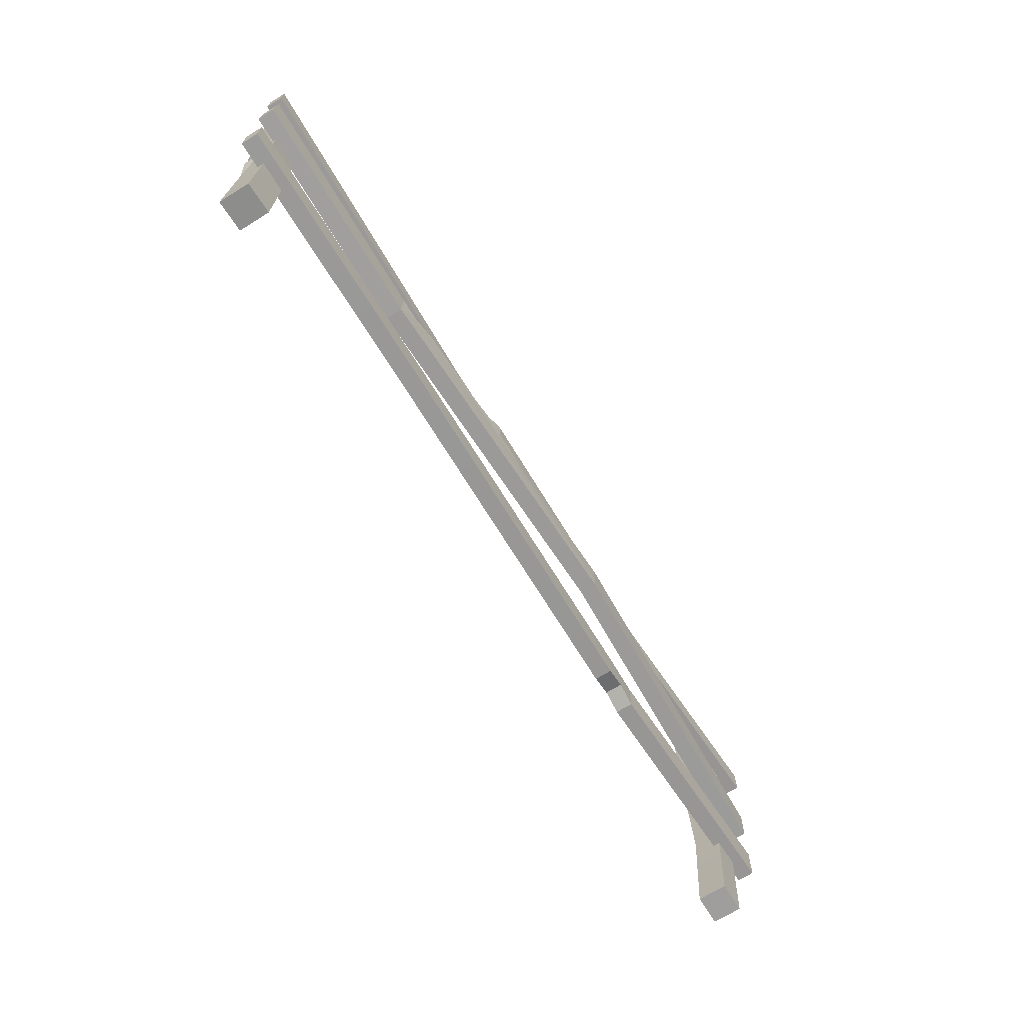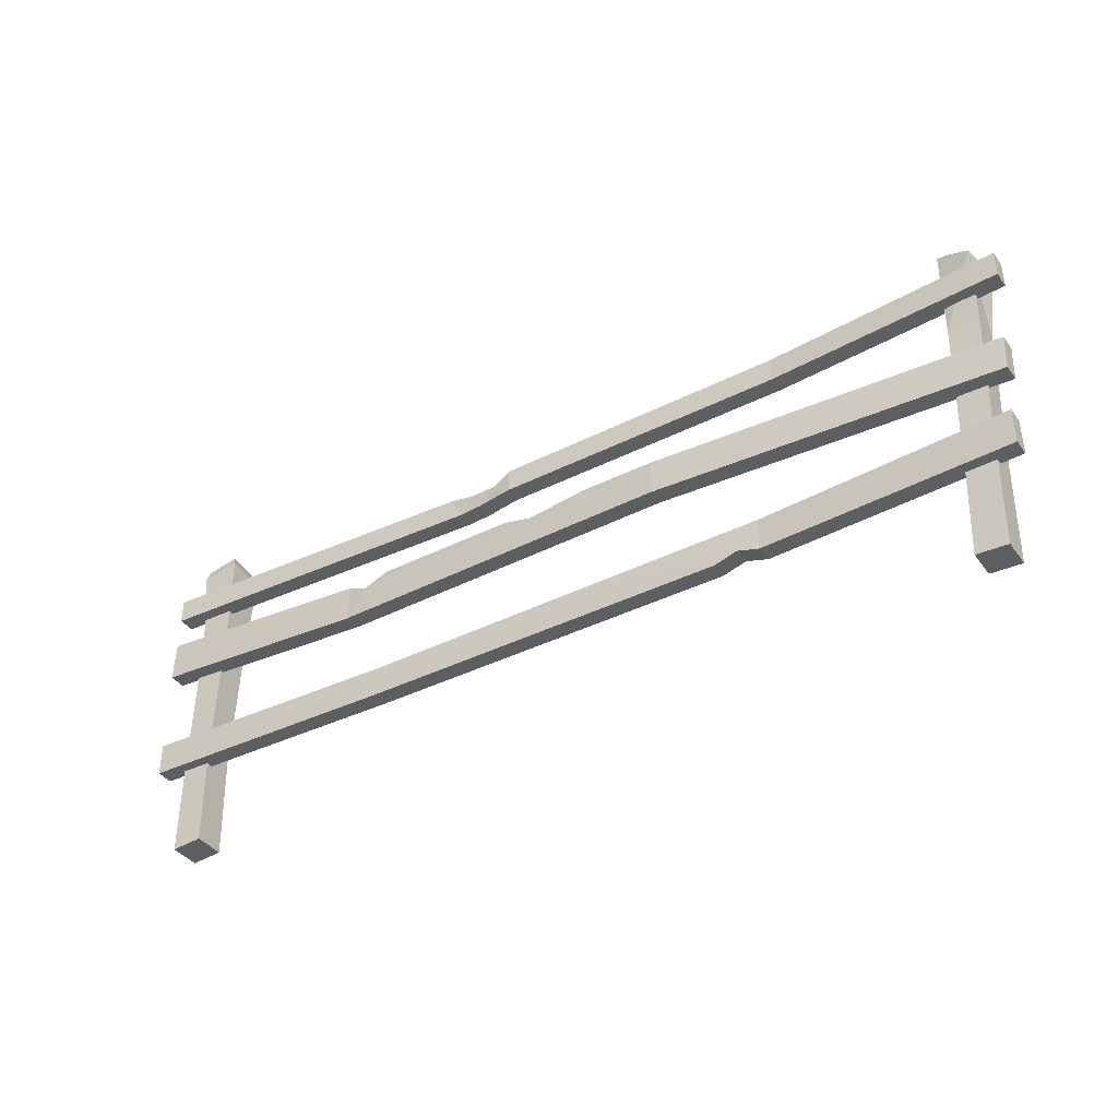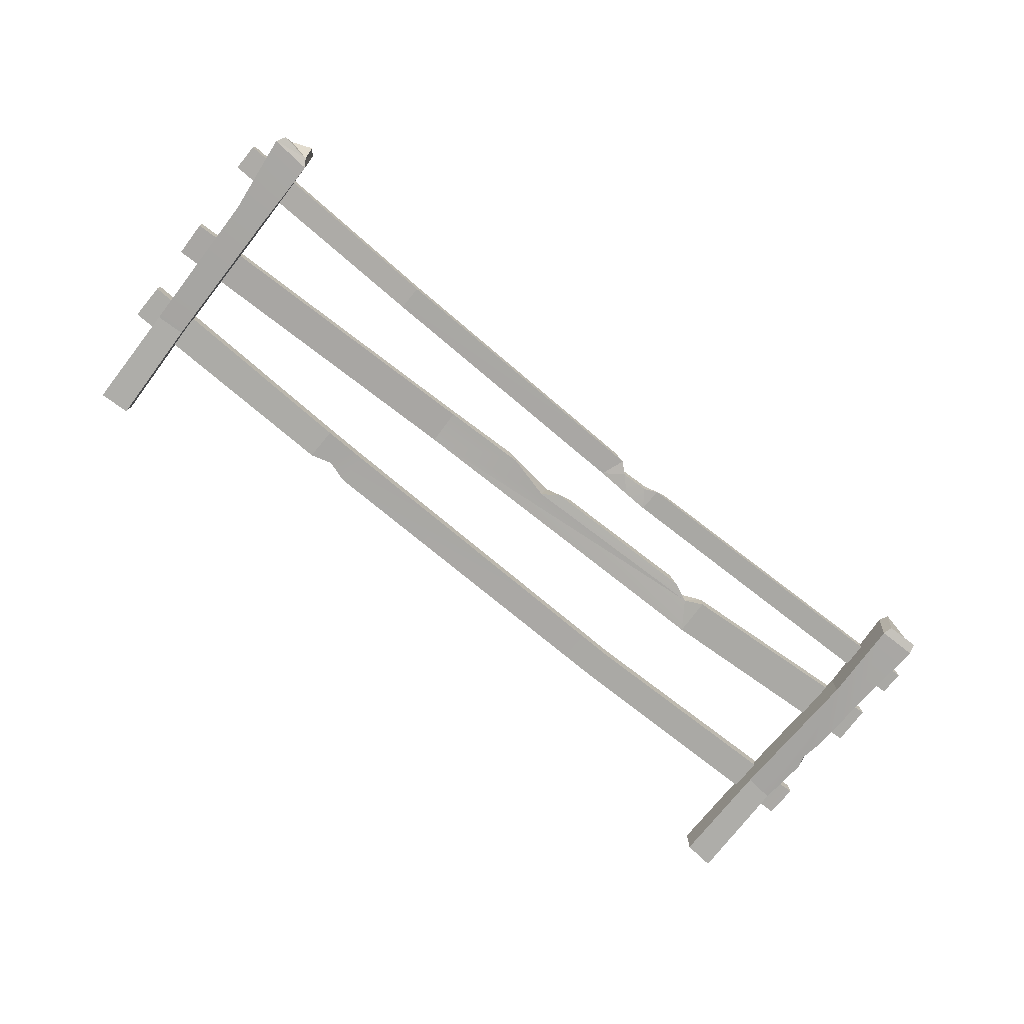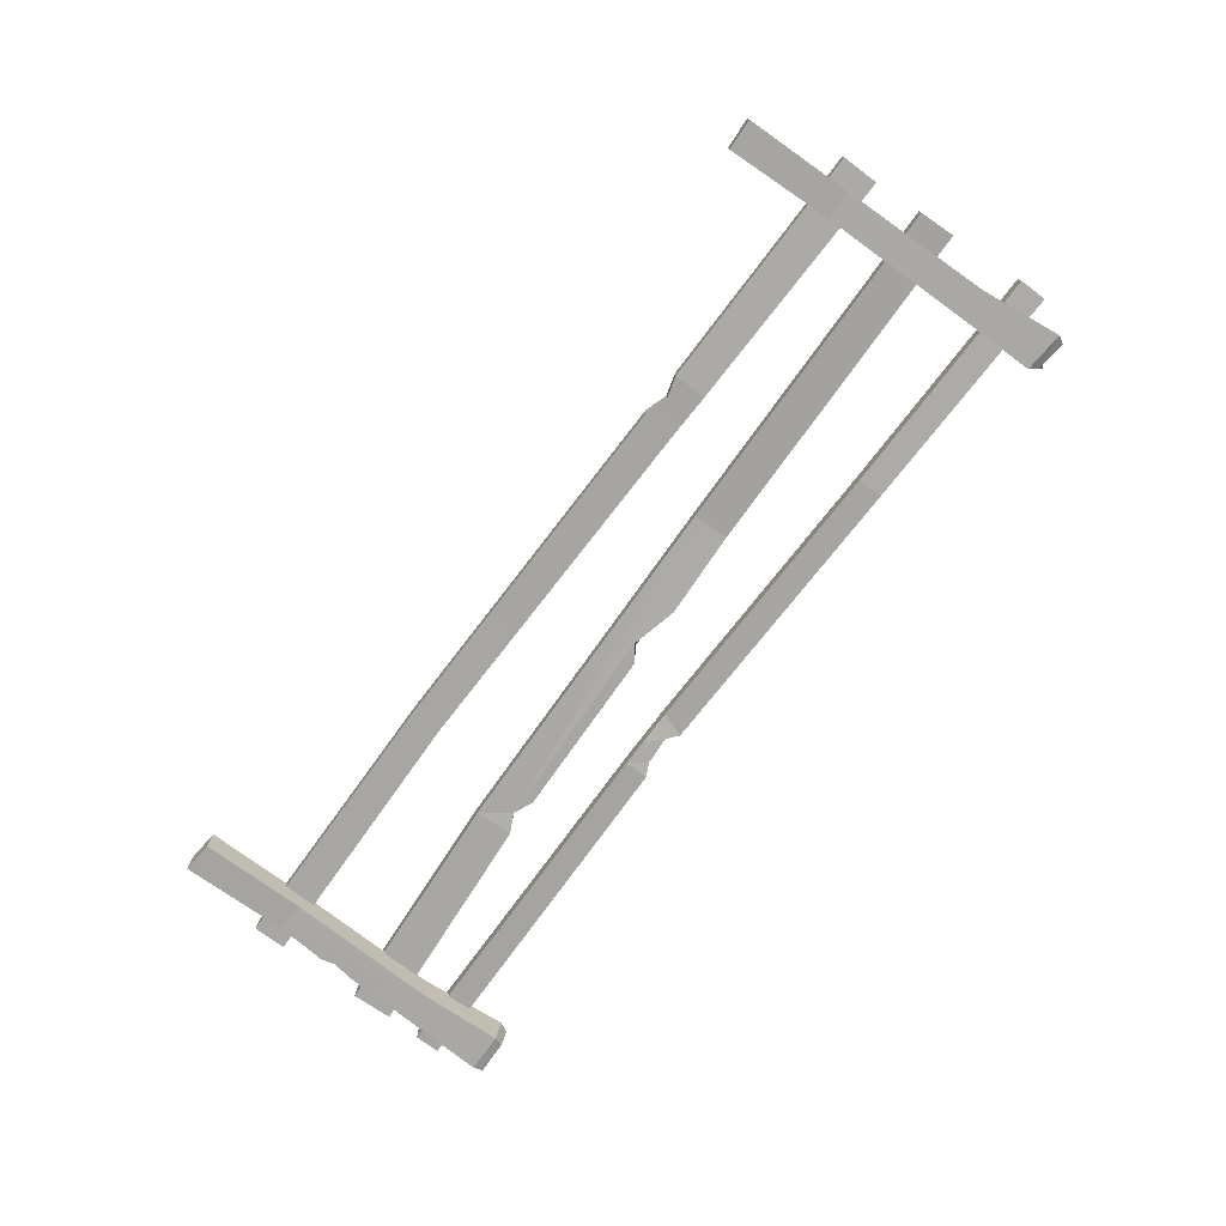
<metadata>
{"format":"obj","ext":"obj","renderer":"f3d","projection":"perspective","resolution":1024,"background":"white","views":[{"elev":-68.2,"azim":-58.1,"up":"+Y"},{"elev":-39.4,"azim":32.4,"up":"+Y"},{"elev":-75.5,"azim":140.5,"up":"+Z"},{"elev":-74.5,"azim":53.0,"up":"+Z"}]}
</metadata>
<code>
g SM_Bld_Fence_01
v -3.02 1.221 0.05226
v -2.903 1.231 -0.06512
v -2.903 1.245 0.05226
v -3.02 1.221 0.05226
v -3.02 1.236 -0.06512
v -2.903 1.231 -0.06512
v -2.289 0.8124 0.09142
v -2.218 0.7789 0.09719
v -2.295 0.6792 0.0916
v -2.289 0.8123 0.03125
v -2.295 0.6791 0.03143
v -2.226 0.7789 0.03658
v -2.218 0.7789 0.09719
v -2.289 0.8124 0.09142
v -2.226 0.7789 0.03658
v -2.289 0.8124 0.09142
v -2.289 0.8123 0.03125
v -2.226 0.7789 0.03658
v -2.126 0.8091 0.1012
v -2.218 0.7789 0.09719
v -2.154 0.8091 0.04098
v -2.218 0.7789 0.09719
v -2.226 0.7789 0.03658
v -2.154 0.8091 0.04098
v -1.84 1.051 0.002169
v -1.84 0.9681 0.002169
v -1.795 1.029 0.006504
v -1.84 1.051 0.002169
v -1.795 1.029 0.006504
v -1.888 1.051 0.06234
v -1.795 1.029 0.006504
v -1.795 1.029 0.06668
v -1.888 1.051 0.06234
v -1.698 1.023 0.01377
v -1.66 1.057 0.02082
v -1.698 1.023 0.07394
v -1.66 1.057 0.02082
v -1.63 1.057 0.08099
v -1.698 1.023 0.07394
v -1.63 0.9714 0.02082
v -1.66 1.057 0.02082
v -1.698 1.023 0.01377
v 0.01632 1.231 0.03519
v 0.007126 1.198 -0.05807
v 0.08784 1.201 0.04788
v 0.09113 0.8979 0.0344
v -0.0157 0.9046 0.0344
v 0.1056 1.173 0.06975
v -0.0157 0.9046 0.0344
v -0.003212 1.207 0.05745
v 0.1056 1.173 0.06975
v -0.0134 1.17 -0.07126
v -0.003212 1.207 0.05745
v -0.0157 0.9046 0.0344
v 0.1056 1.173 0.06975
v 0.1276 1.18 -0.07161
v 0.09113 0.8979 -0.06756
v 0.1056 1.173 0.06975
v -0.003212 1.207 0.05745
v 0.08784 1.201 0.04788
v -0.003212 1.207 0.05745
v 0.01632 1.231 0.03519
v 0.08784 1.201 0.04788
v 0.1056 1.173 0.06975
v 0.08784 1.201 0.04788
v 0.1276 1.18 -0.07161
v 0.08784 1.201 0.04788
v 0.1108 1.211 -0.05803
v 0.1276 1.18 -0.07161
v -0.0134 1.17 -0.07126
v 0.1276 1.18 -0.07161
v 0.007126 1.198 -0.05807
v 0.1276 1.18 -0.07161
v 0.1108 1.211 -0.05803
v 0.007126 1.198 -0.05807
v -0.0134 1.17 -0.07126
v 0.007126 1.198 -0.05807
v -0.003212 1.207 0.05745
v 0.007126 1.198 -0.05807
v 0.01632 1.231 0.03519
v -0.003212 1.207 0.05745
v 0.007126 1.198 -0.05807
v 0.1108 1.211 -0.05803
v 0.08784 1.201 0.04788
v -3.015 0.6709 -0.05832
v -3.016 0.6086 -0.02495
v -3.004 0.5997 -0.05619
v -3.016 0.6086 -0.02495
v -3.018 0.5543 -0.0541
v -3.004 0.5997 -0.05619
v -3.009 0.3772 -0.04789
v -3.016 0.6086 -0.02495
v -3.017 0.8941 0.03772
v -3.009 0.3772 -0.04789
v -3.018 0.5543 -0.0541
v -3.016 0.6086 -0.02495
v -3.015 0 0.04776
v -3.009 0.3772 0.05417
v -2.907 0.008643 0.04776
v -2.907 0.3853 0.05417
v -2.907 0.3853 -0.04789
v -3.009 0.3772 -0.04789
v -2.907 0.008643 -0.06062
v -3.015 0 -0.06062
v -3.015 0 -0.06062
v -3.015 0 0.04776
v -2.907 0.008643 -0.06062
v -2.907 0.008643 0.04776
v -2.907 0.008643 -0.06062
v -2.907 0.008643 0.04776
v -2.907 0.3853 -0.04789
v -2.907 0.3853 0.05417
v -2.909 0.9027 0.03772
v -2.909 0.9027 -0.07019
v -3.015 0 -0.06062
v -3.009 0.3772 -0.04789
v -3.015 0 0.04776
v -3.009 0.3772 0.05417
v -3.017 0.8941 0.03772
v -3.017 0.8941 -0.07019
v -3.027 1.187 0.06175
v -3.027 1.201 -0.07461
v -3.016 0.6086 -0.02495
v -3.015 0.6709 -0.05832
v -3.017 0.8941 0.03772
v -3.027 1.187 0.06175
v -2.909 0.9027 0.03772
v -2.891 1.212 0.06175
v -3.027 1.201 -0.07461
v -3.017 0.8941 -0.07019
v -2.891 1.198 -0.07461
v -2.909 0.9027 -0.07019
v -3.004 0.5997 -0.05619
v -3.015 0.6709 -0.05832
v -3.009 0.3772 -0.04789
v -3.018 0.5543 -0.0541
v -2.907 0.3853 -0.04789
v -2.909 0.9027 -0.07019
v -2.909 0.9027 0.03772
v -2.891 1.198 -0.07461
v -2.891 1.212 0.06175
v -2.907 0.3853 0.05417
v -3.009 0.3772 0.05417
v -2.909 0.9027 0.03772
v -3.017 0.8941 0.03772
v -3.027 1.187 0.06175
v -3.02 1.221 0.05226
v -2.891 1.212 0.06175
v -2.903 1.245 0.05226
v -2.891 1.198 -0.07461
v -2.891 1.212 0.06175
v -2.903 1.231 -0.06512
v -2.903 1.245 0.05226
v -2.891 1.198 -0.07461
v -2.903 1.231 -0.06512
v -3.027 1.201 -0.07461
v -3.02 1.236 -0.06512
v -3.027 1.187 0.06175
v -3.027 1.201 -0.07461
v -3.02 1.221 0.05226
v -3.02 1.236 -0.06512
v -3.096 0.8797 0.09294
v -2.289 0.8124 0.09142
v -3.102 0.7382 0.09313
v -2.295 0.6792 0.0916
v -1.042 0.6465 0.1325
v -1.036 0.7728 0.1323
v 0.1627 0.6108 0.08681
v 0.1685 0.7357 0.08664
v -2.295 0.6792 0.0916
v -2.218 0.7789 0.09719
v -1.042 0.6465 0.1325
v -1.515 0.7643 0.1186
v -1.036 0.7728 0.1323
v -1.304 0.7873 0.1199
v -2.126 0.8091 0.1012
v -1.515 0.7643 0.1186
v -1.618 0.7905 0.1172
v -3.096 0.8796 0.03277
v -3.102 0.7381 0.03295
v -2.289 0.8123 0.03125
v -2.295 0.6791 0.03143
v 0.1683 0.7356 0.02647
v -1.036 0.7728 0.07215
v 0.1626 0.6107 0.02663
v -1.042 0.6464 0.07232
v -2.295 0.6791 0.03143
v -1.042 0.6464 0.07232
v -2.226 0.7789 0.03658
v -1.506 0.7476 0.05666
v -2.154 0.8091 0.04098
v -1.562 0.7902 0.05713
v -1.036 0.7728 0.07215
v -1.341 0.787 0.05992
v -1.506 0.7476 0.05666
v -2.226 0.7789 0.03658
v -3.096 0.8796 0.03277
v -3.096 0.8797 0.09294
v -3.102 0.7381 0.03295
v -3.102 0.7382 0.09313
v -3.102 0.7381 0.03295
v -3.102 0.7382 0.09313
v -2.295 0.6791 0.03143
v -2.295 0.6792 0.0916
v -2.289 0.8123 0.03125
v -2.289 0.8124 0.09142
v -3.096 0.8796 0.03277
v -3.096 0.8797 0.09294
v 0.1626 0.6107 0.02663
v -1.042 0.6464 0.07232
v 0.1627 0.6108 0.08681
v -1.042 0.6465 0.1325
v -2.295 0.6792 0.0916
v -2.295 0.6791 0.03143
v 0.1626 0.6107 0.02663
v 0.1627 0.6108 0.08681
v 0.1683 0.7356 0.02647
v 0.1685 0.7357 0.08664
v 0.1683 0.7356 0.02647
v 0.1685 0.7357 0.08664
v -1.036 0.7728 0.07215
v -1.036 0.7728 0.1323
v -1.304 0.7873 0.1199
v -1.341 0.787 0.05992
v -3.098 0.4346 0.0899
v -2.137 0.4044 0.0899
v -3.098 0.3185 0.0899
v -2.137 0.2965 0.0899
v -0.8598 0.3045 0.07174
v -0.8598 0.4183 0.07174
v -0.7813 0.329 0.07
v -0.8078 0.4196 0.07
v -0.7047 0.4222 0.06656
v -0.7047 0.3068 0.06656
v -0.7047 0.3068 0.06656
v -0.7047 0.4222 0.06656
v 0.1499 0.3126 0.0899
v 0.1499 0.4404 0.0899
v -3.098 0.4346 0.02973
v -3.098 0.3185 0.02973
v -2.137 0.4044 0.02973
v -2.137 0.2965 0.02973
v -0.8598 0.3045 0.01157
v -0.8598 0.4183 0.01157
v -0.7813 0.329 0.009829
v -0.8078 0.4196 0.009829
v -0.7047 0.4222 0.006386
v -0.7047 0.3068 0.006386
v 0.1499 0.4404 0.02973
v -0.7047 0.4222 0.006386
v 0.1499 0.3126 0.02973
v -0.7047 0.3068 0.006386
v -3.098 0.4346 0.02973
v -3.098 0.4346 0.0899
v -3.098 0.3185 0.02973
v -3.098 0.3185 0.0899
v -3.098 0.3185 0.02973
v -3.098 0.3185 0.0899
v -2.137 0.2965 0.02973
v -2.137 0.2965 0.0899
v -0.8598 0.3045 0.07174
v -0.8598 0.3045 0.01157
v -2.137 0.4044 0.0899
v -3.098 0.4346 0.0899
v -3.098 0.4346 0.02973
v -2.137 0.4044 0.02973
v -0.8598 0.4183 0.07174
v -0.8598 0.4183 0.01157
v -0.8078 0.4196 0.07
v -0.8078 0.4196 0.009829
v -0.7047 0.4222 0.06656
v -0.7047 0.4222 0.006386
v 0.1499 0.4404 0.02973
v 0.1499 0.4404 0.0899
v -0.7047 0.3068 0.006386
v -0.7047 0.3068 0.06656
v 0.1499 0.3126 0.02973
v 0.1499 0.3126 0.0899
v 0.1499 0.3126 0.02973
v 0.1499 0.3126 0.0899
v 0.1499 0.4404 0.02973
v 0.1499 0.4404 0.0899
v -0.8598 0.3045 0.07174
v -0.7813 0.329 0.07
v -0.8598 0.3045 0.01157
v -0.7813 0.329 0.009829
v -0.7813 0.329 0.07
v -0.7047 0.3068 0.06656
v -0.7813 0.329 0.009829
v -0.7047 0.3068 0.006386
v -3.1 1.09 0.0899
v -1.888 1.051 0.06234
v -3.1 1.002 0.0899
v -1.84 0.9681 0.06234
v -0.6161 0.986 0.06269
v -0.6161 1.074 0.06269
v 0.1888 0.9981 0.0899
v 0.1888 1.094 0.0899
v -1.888 1.051 0.06234
v -1.795 1.029 0.06668
v -1.84 0.9681 0.06234
v -1.754 0.9688 0.06668
v -1.698 1.023 0.07394
v -3.1 1.09 0.02973
v -3.1 1.002 0.02973
v -1.84 1.051 0.002169
v -1.84 0.9681 0.002169
v 0.1888 1.094 0.02973
v -0.6161 1.074 0.002522
v 0.1888 0.9981 0.02973
v -0.6161 0.986 0.002522
v -1.84 0.9681 0.002169
v -1.754 0.9688 0.006504
v -1.795 1.029 0.006504
v -1.698 1.023 0.01377
v -3.1 1.09 0.02973
v -3.1 1.09 0.0899
v -3.1 1.002 0.02973
v -3.1 1.002 0.0899
v -3.1 1.002 0.02973
v -3.1 1.002 0.0899
v -1.84 0.9681 0.06234
v -1.84 0.9681 0.002169
v -1.754 0.9688 0.006504
v -1.754 0.9688 0.06668
v -1.698 0.9702 0.01377
v -1.698 0.9702 0.07394
v -1.63 0.9714 0.02082
v -1.63 0.9714 0.08099
v -0.6161 0.986 0.002522
v -0.6161 0.986 0.06269
v 0.1888 0.9981 0.02973
v 0.1888 0.9981 0.0899
v -1.84 1.051 0.002169
v -1.888 1.051 0.06234
v -3.1 1.09 0.02973
v -3.1 1.09 0.0899
v 0.1888 0.9981 0.02973
v 0.1888 0.9981 0.0899
v 0.1888 1.094 0.02973
v 0.1888 1.094 0.0899
v 0.1888 1.094 0.02973
v 0.1888 1.094 0.0899
v -0.6161 1.074 0.002522
v -0.6161 1.074 0.06269
v -1.63 1.057 0.08099
v -1.66 1.057 0.02082
v -1.795 1.029 0.006504
v -1.698 1.023 0.01377
v -1.795 1.029 0.06668
v -1.698 1.023 0.07394
v -1.754 0.9688 0.006504
v -1.698 0.9702 0.01377
v -1.698 1.023 0.01377
v -1.63 0.9714 0.02082
v -1.698 1.023 0.07394
v -1.698 0.9702 0.07394
v -1.754 0.9688 0.06668
v -1.63 0.9714 0.08099
v -1.63 1.057 0.08099
v -1.63 0.9714 0.02082
v -0.6161 0.986 0.002522
v -1.66 1.057 0.02082
v -0.6161 1.074 0.002522
v -1.63 0.9714 0.08099
v -1.63 1.057 0.08099
v -0.6161 0.986 0.06269
v -0.6161 1.074 0.06269
v -0.04599 0.006701 0.04389
v -0.0271 0.3814 0.04994
v 0.06131 4.768e-05 0.04389
v 0.07393 0.3751 0.04994
v 0.09113 0.8979 0.0344
v -0.0157 0.9046 0.0344
v 0.07393 0.3751 -0.04649
v -0.0271 0.3814 -0.04649
v 0.06131 4.768e-05 -0.05852
v -0.04599 0.006701 -0.05852
v -0.04599 0.006701 -0.05852
v -0.04599 0.006701 0.04389
v 0.06131 4.768e-05 -0.05852
v 0.06131 4.768e-05 0.04389
v 0.06131 4.768e-05 -0.05852
v 0.06131 4.768e-05 0.04389
v 0.07393 0.3751 -0.04649
v 0.07393 0.3751 0.04994
v 0.09113 0.8979 0.0344
v 0.09113 0.8979 -0.06756
v 0.1056 1.173 0.06975
v -0.04599 0.006701 -0.05852
v -0.0271 0.3814 -0.04649
v -0.04599 0.006701 0.04389
v -0.0271 0.3814 0.04994
v -0.0157 0.9046 0.0344
v -0.0157 0.9046 -0.06756
v -0.0134 1.17 -0.07126
v 0.1276 1.18 -0.07161
v -0.0134 1.17 -0.07126
v 0.09113 0.8979 -0.06756
v -0.0157 0.9046 -0.06756
v -0.0271 0.3814 -0.04649
v 0.07393 0.3751 -0.04649
v -1.618 0.7905 0.1172
v -2.126 0.8091 0.1012
v -2.154 0.8091 0.04098
v -1.562 0.7902 0.05713
v -1.515 0.7643 0.1186
v -1.618 0.7905 0.1172
v -1.562 0.7902 0.05713
v -1.506 0.7476 0.05666
v -1.304 0.7873 0.1199
v -1.515 0.7643 0.1186
v -1.506 0.7476 0.05666
v -1.341 0.787 0.05992
f 2 1 3
f 5 4 6
f 8 7 9
f 11 10 12
f 14 13 15
f 17 16 18
f 20 19 21
f 23 22 24
f 26 25 27
f 29 28 30
f 32 31 33
f 35 34 36
f 38 37 39
f 41 40 42
f 44 43 45
f 47 46 48
f 50 49 51
f 53 52 54
f 56 55 57
f 59 58 60
f 62 61 63
f 65 64 66
f 68 67 69
f 71 70 72
f 74 73 75
f 77 76 78
f 80 79 81
f 83 82 84
f 86 85 87
f 89 88 90
f 92 91 93
f 95 94 96
f 98 97 99
f 100 98 99
f 102 101 103
f 104 102 103
f 106 105 107
f 108 106 107
f 110 109 111
f 112 110 111
f 113 112 111
f 114 113 111
f 116 115 117
f 118 116 117
f 116 118 119
f 120 119 121
f 122 120 121
f 120 123 119
f 124 123 120
f 126 125 127
f 128 126 127
f 130 129 131
f 132 130 131
f 133 130 132
f 134 130 133
f 132 135 133
f 135 136 133
f 137 135 132
f 139 138 140
f 141 139 140
f 143 142 144
f 145 143 144
f 147 146 148
f 149 147 148
f 151 150 152
f 153 151 152
f 155 154 156
f 157 155 156
f 159 158 160
f 161 159 160
f 163 162 164
f 165 163 164
f 167 166 168
f 169 167 168
f 171 170 172
f 172 173 171
f 174 173 172
f 175 173 174
f 177 176 171
f 178 176 177
f 180 179 181
f 182 180 181
f 184 183 185
f 186 184 185
f 188 187 189
f 191 190 189
f 192 190 191
f 193 188 194
f 194 188 195
f 195 188 196
f 198 197 199
f 200 198 199
f 202 201 203
f 204 202 203
f 206 205 207
f 208 206 207
f 210 209 211
f 212 210 211
f 212 213 210
f 213 214 210
f 216 215 217
f 218 216 217
f 220 219 221
f 222 220 221
f 222 221 223
f 223 221 224
f 226 225 227
f 228 226 227
f 226 228 229
f 230 226 229
f 230 229 231
f 232 230 231
f 233 232 231
f 234 233 231
f 236 235 237
f 238 236 237
f 240 239 241
f 242 240 241
f 242 241 243
f 241 244 243
f 245 243 244
f 246 245 244
f 245 246 247
f 248 245 247
f 250 249 251
f 252 250 251
f 254 253 255
f 256 254 255
f 258 257 259
f 260 258 259
f 260 259 261
f 259 262 261
f 264 263 265
f 263 266 265
f 263 267 266
f 267 268 266
f 267 269 268
f 269 270 268
f 269 271 270
f 271 272 270
f 273 272 271
f 274 273 271
f 276 275 277
f 278 276 277
f 280 279 281
f 282 280 281
f 284 283 285
f 286 284 285
f 288 287 289
f 290 288 289
f 292 291 293
f 294 292 293
f 296 295 297
f 298 296 297
f 300 299 301
f 302 300 301
f 303 300 302
f 305 304 306
f 307 305 306
f 309 308 310
f 311 309 310
f 313 312 314
f 313 314 315
f 317 316 318
f 319 317 318
f 321 320 322
f 320 323 322
f 322 323 324
f 325 322 324
f 325 324 326
f 327 325 326
f 327 326 328
f 329 327 328
f 329 328 330
f 331 329 330
f 331 330 332
f 333 331 332
f 335 334 336
f 337 335 336
f 339 338 340
f 341 339 340
f 343 342 344
f 345 343 344
f 345 344 346
f 344 347 346
f 349 348 350
f 351 349 350
f 353 352 354
f 355 353 354
f 357 356 358
f 356 357 359
f 360 356 359
f 362 361 363
f 364 362 363
f 366 365 367
f 368 366 367
f 370 369 371
f 372 370 371
f 370 372 373
f 374 370 373
f 376 375 377
f 378 376 377
f 380 379 381
f 382 380 381
f 384 383 385
f 386 384 385
f 387 386 385
f 388 387 385
f 389 387 388
f 391 390 392
f 393 391 392
f 391 393 394
f 395 391 394
f 396 395 394
f 398 397 399
f 400 398 399
f 401 400 399
f 402 401 399
f 404 403 405
f 405 403 406
f 408 407 409
f 409 407 410
f 412 411 413
f 413 411 414

</code>
